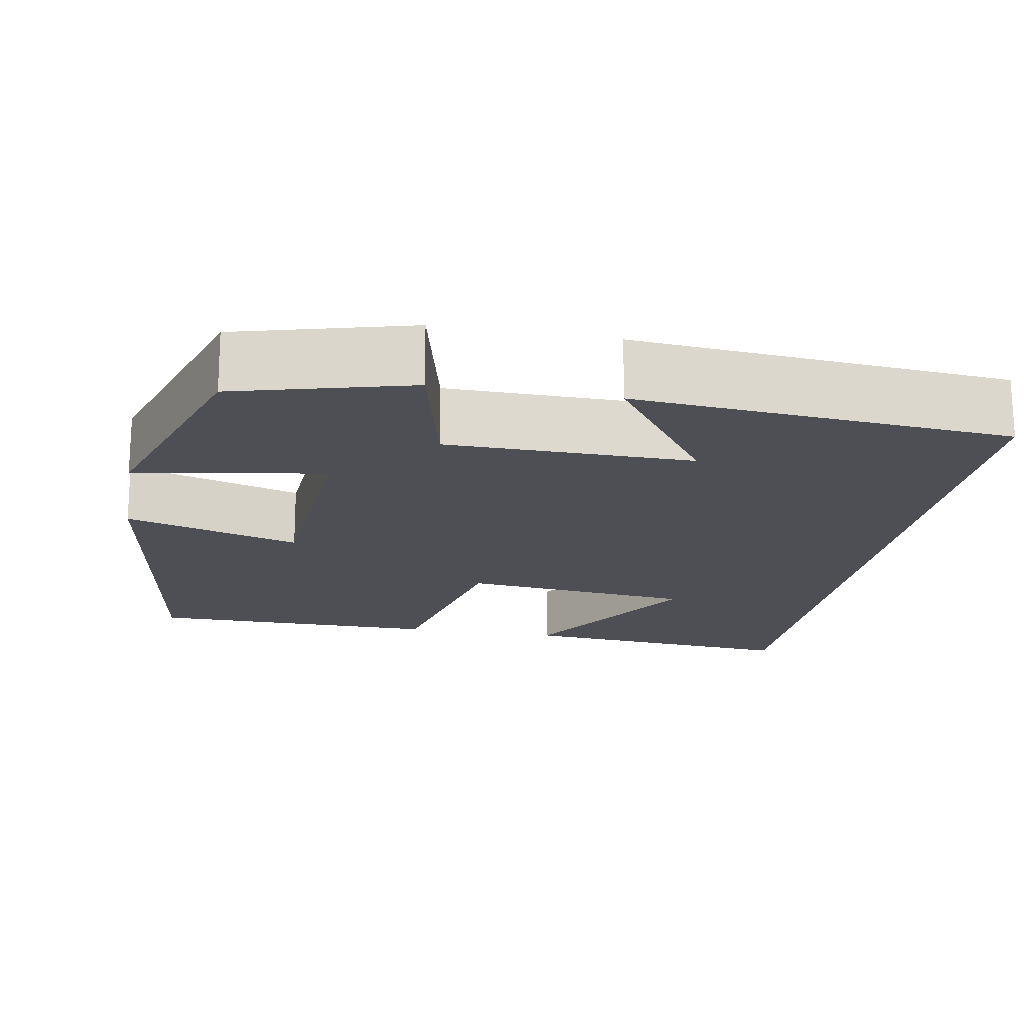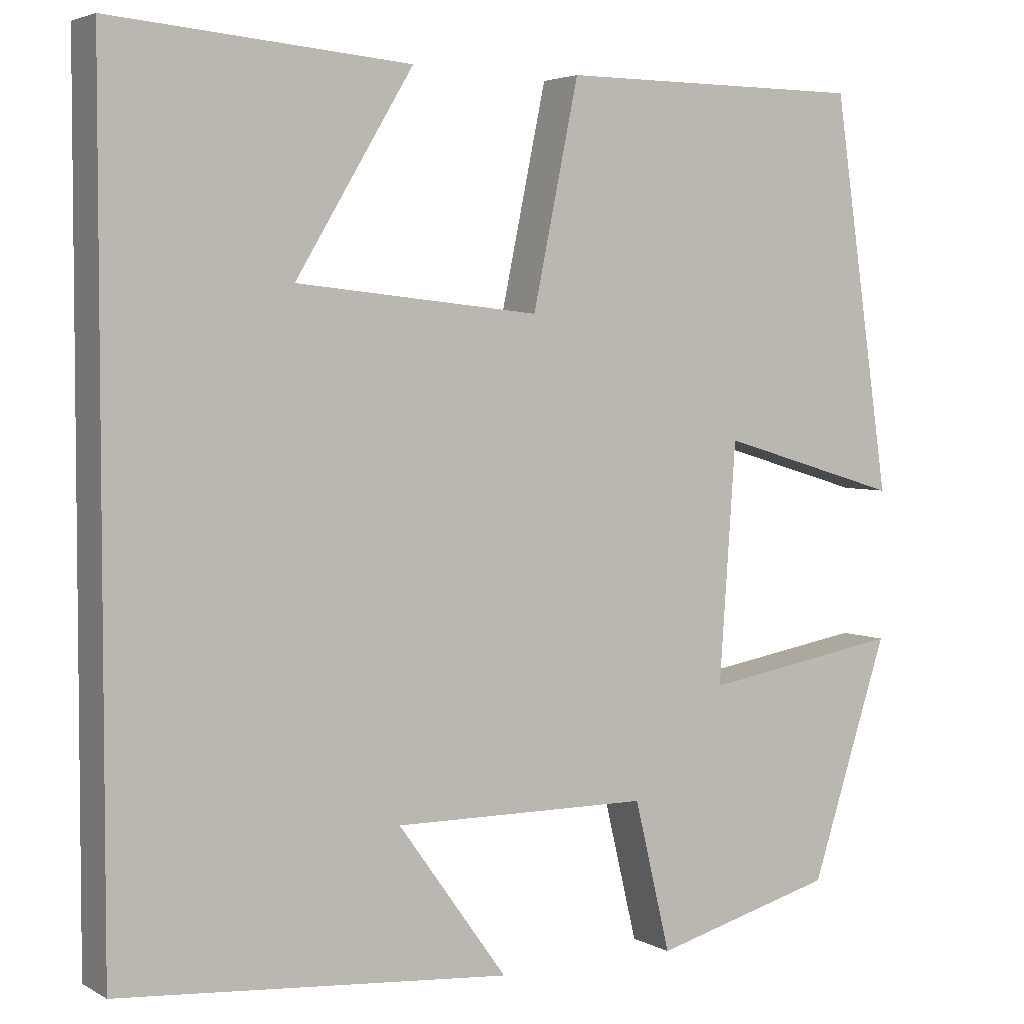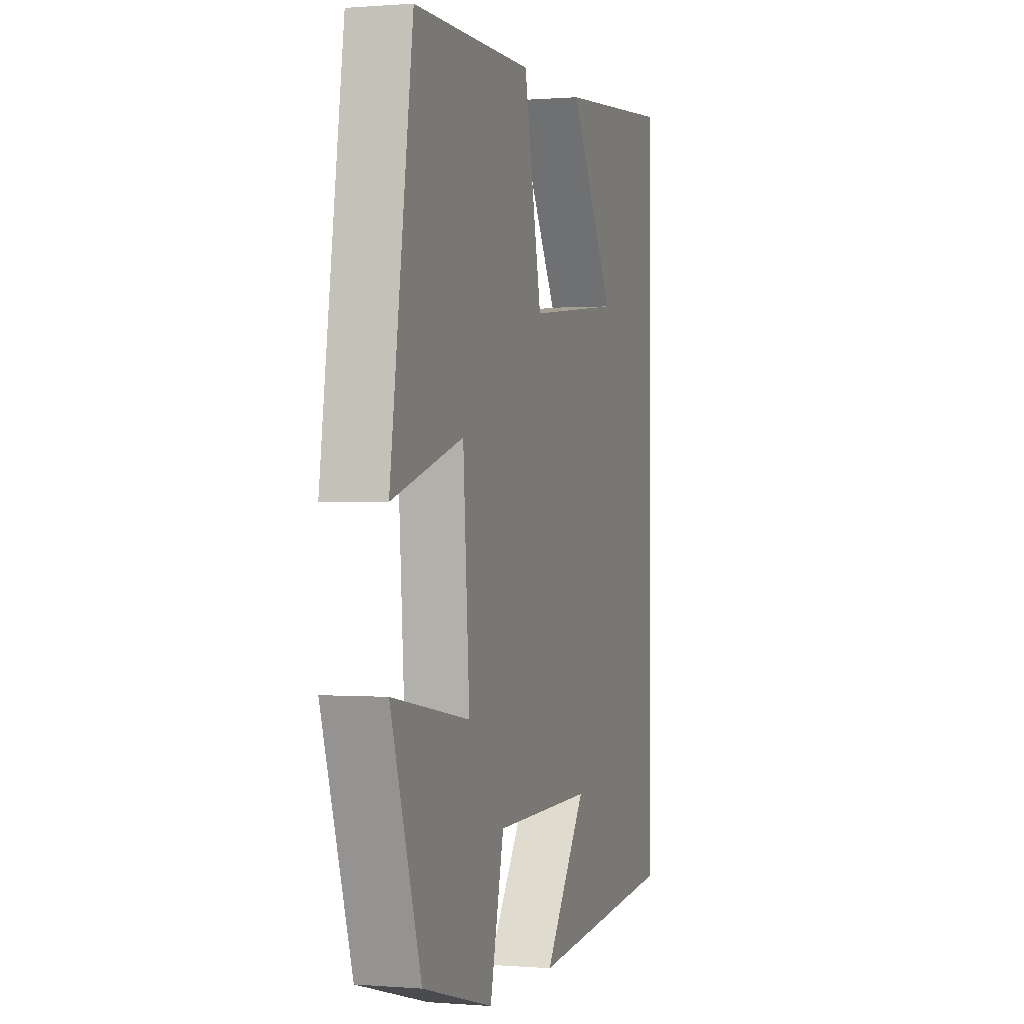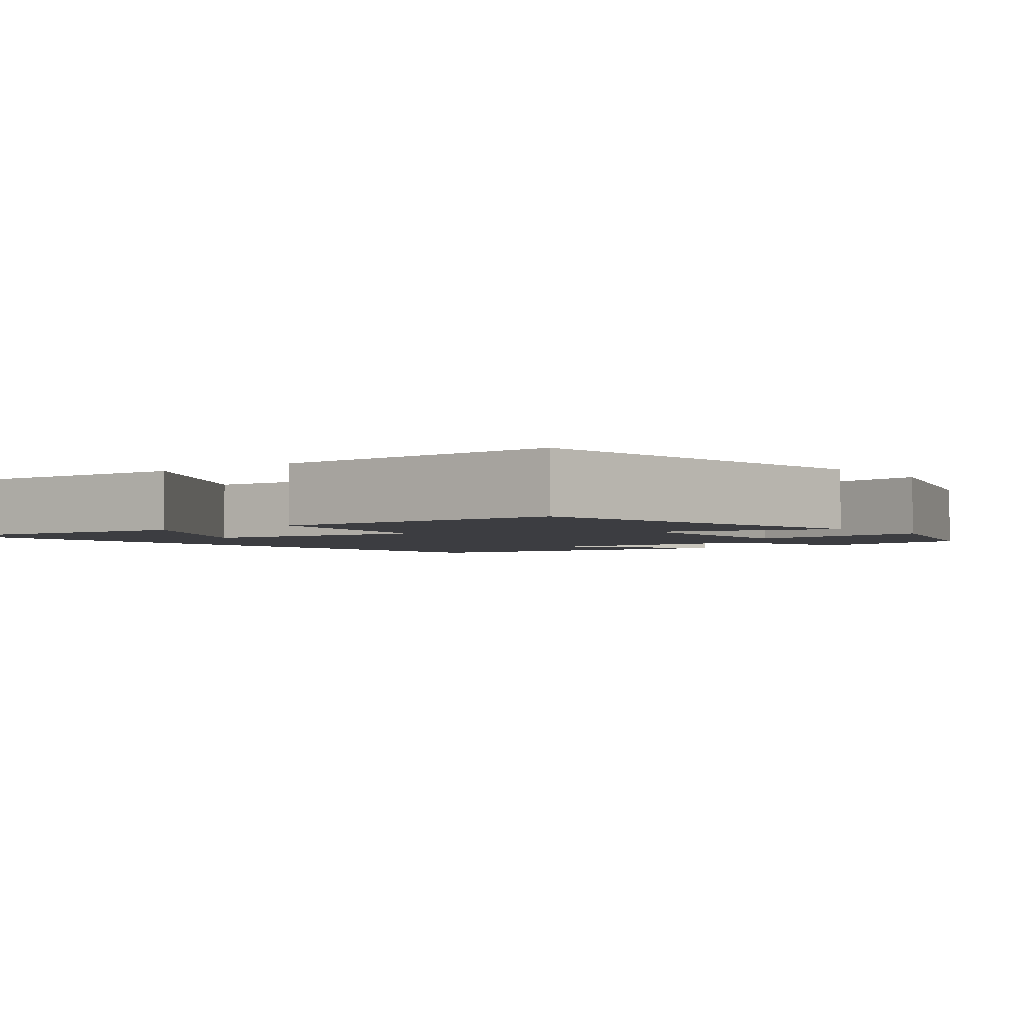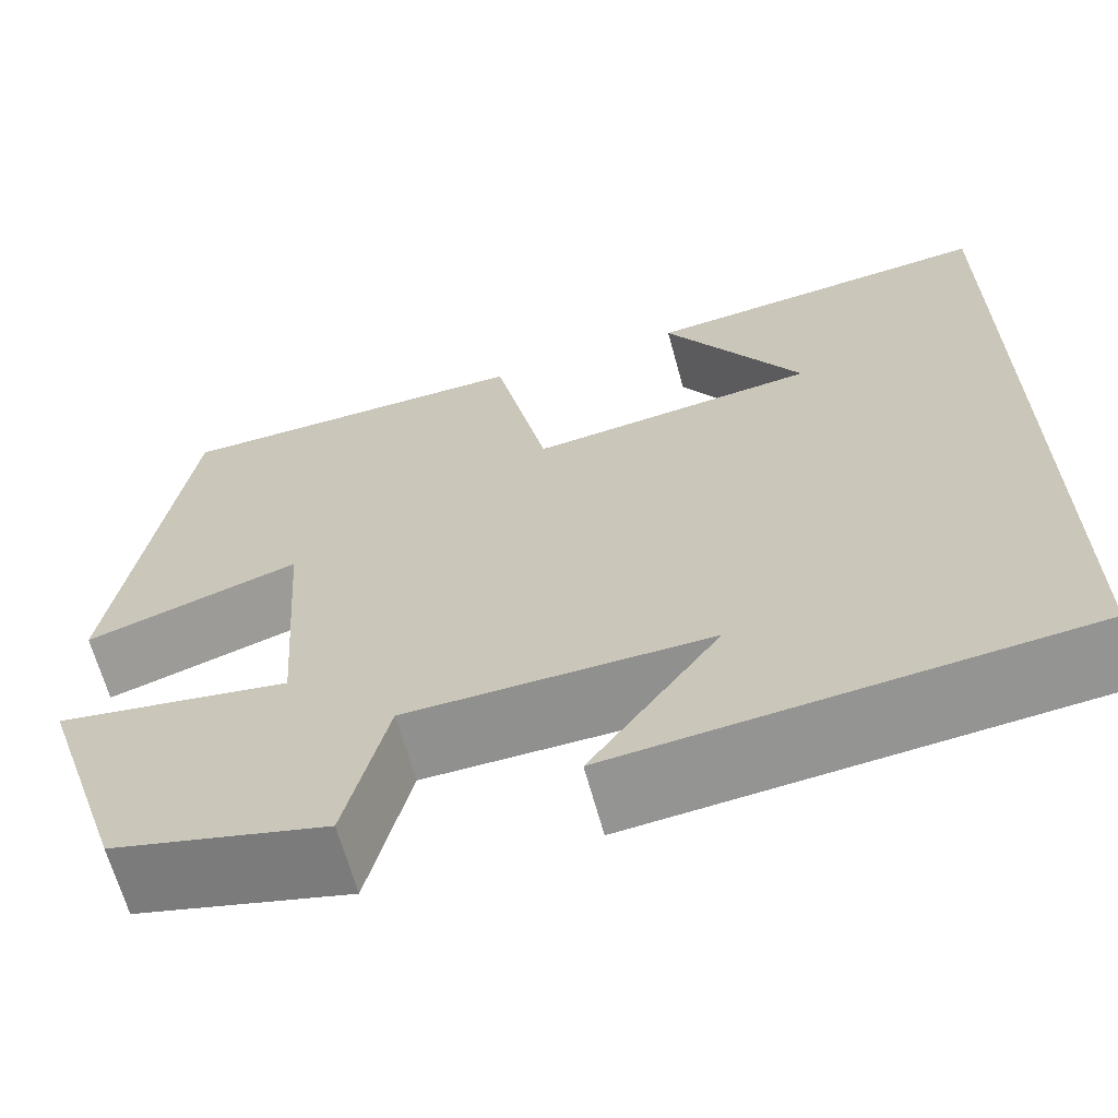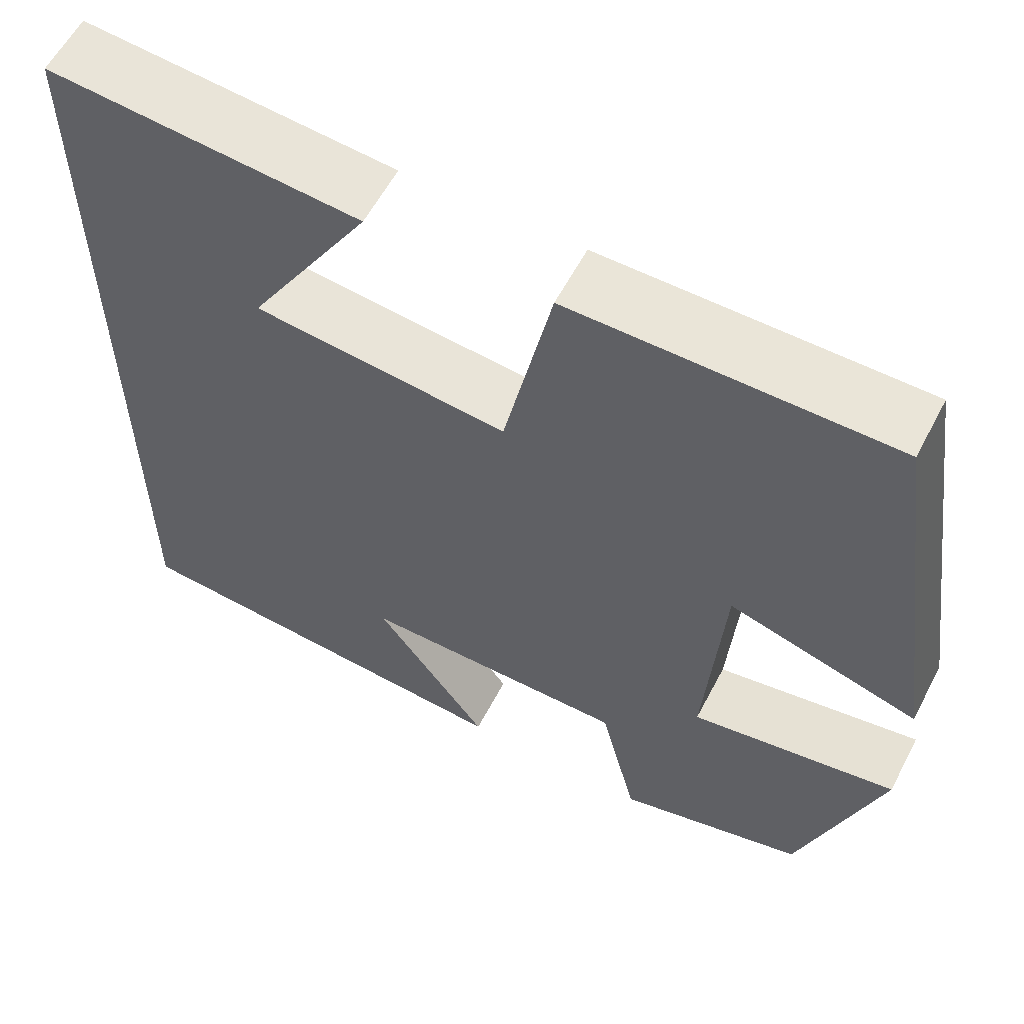
<metadata>
{"format":"obj","ext":"obj","renderer":"f3d","projection":"perspective","resolution":1024,"background":"white","views":[{"elev":-18.3,"azim":169.7,"up":"+Y"},{"elev":3.8,"azim":-30.6,"up":"+Z"},{"elev":0.2,"azim":107.1,"up":"+Z"},{"elev":-2.7,"azim":38.3,"up":"+Y"},{"elev":-65.5,"azim":-164.7,"up":"+Z"},{"elev":59.2,"azim":27.6,"up":"+Z"}]}
</metadata>
<code>
v 0.431 0.07 0.499
v 0.5 0.07 0.026
v 0.281 0.07 0.091
v 0.261 0.07 -0.195
v 0.5 0.07 -0.154
v 0.407 0.07 -0.441
v 0.189 0.07 -0.5
v 0.146 0.07 -0.32
v -0.162 0.07 -0.318
v -0.031 0.07 -0.5
v -0.5 0.07 -0.463
v -0.5 0.07 0.53
v -0.143 0.07 0.5
v -0.284 0.07 0.266
v 0.008 0.07 0.236
v 0.063 0.07 0.5
v 0.431 0 0.499
v 0.5 0 0.026
v 0.281 0 0.091
v 0.261 0 -0.195
v 0.5 0 -0.154
v 0.407 0 -0.441
v 0.189 0 -0.5
v 0.146 0 -0.32
v -0.162 0 -0.318
v -0.031 0 -0.5
v -0.5 0 -0.463
v -0.5 0 0.53
v -0.143 0 0.5
v -0.284 0 0.266
v 0.008 0 0.236
v 0.063 0 0.5
f 1 2 3
f 16 1 3
f 15 16 3
f 14 15 3 4
f 12 13 14
f 11 12 14
f 9 10 11
f 9 11 14
f 8 9 14 4
f 6 7 8
f 5 6 8
f 4 5 8
f 19 18 17
f 19 17 32
f 19 32 31
f 20 19 31 30
f 30 29 28
f 30 28 27
f 27 26 25
f 30 27 25
f 20 30 25 24
f 24 23 22
f 24 22 21
f 24 21 20
f 1 17 18 2
f 2 18 19 3
f 3 19 20 4
f 4 20 21 5
f 5 21 22 6
f 6 22 23 7
f 7 23 24 8
f 8 24 25 9
f 9 25 26 10
f 10 26 27 11
f 11 27 28 12
f 12 28 29 13
f 13 29 30 14
f 14 30 31 15
f 15 31 32 16
f 16 32 17 1

</code>
